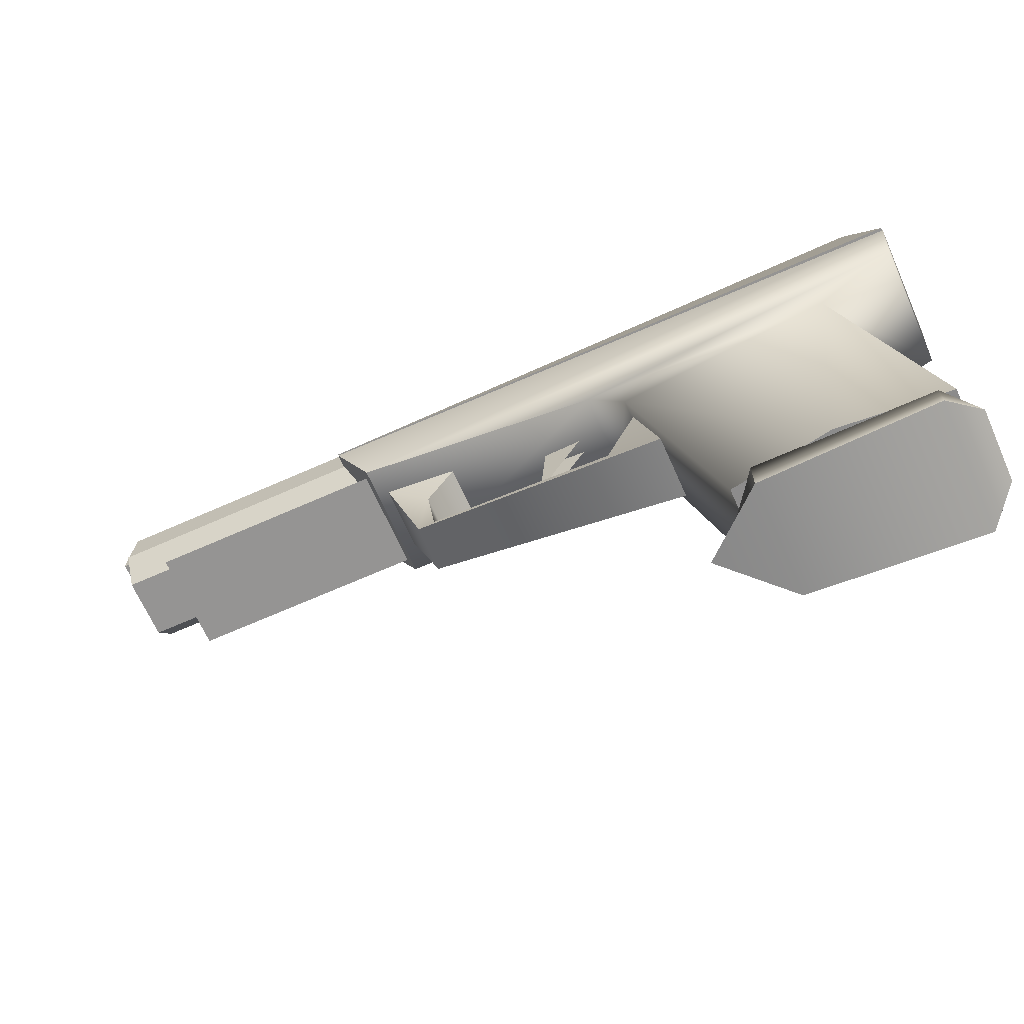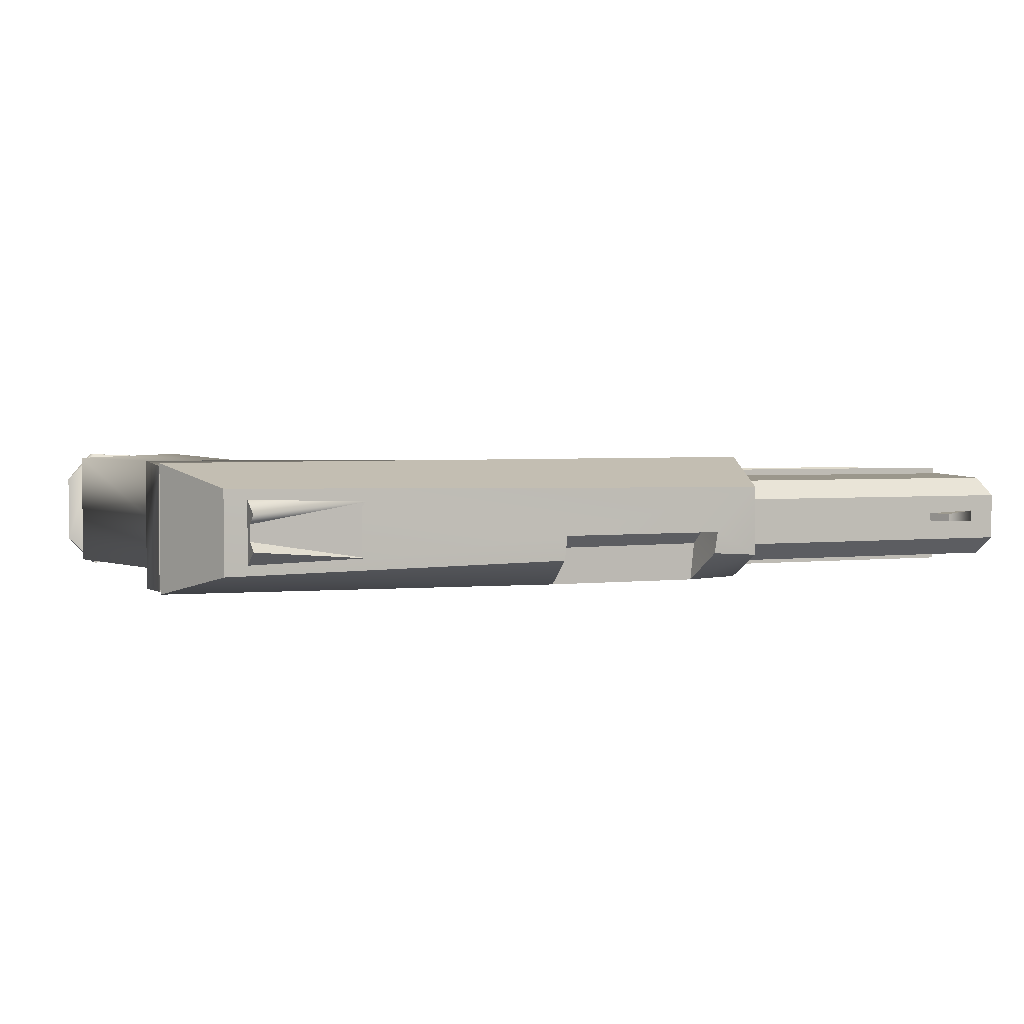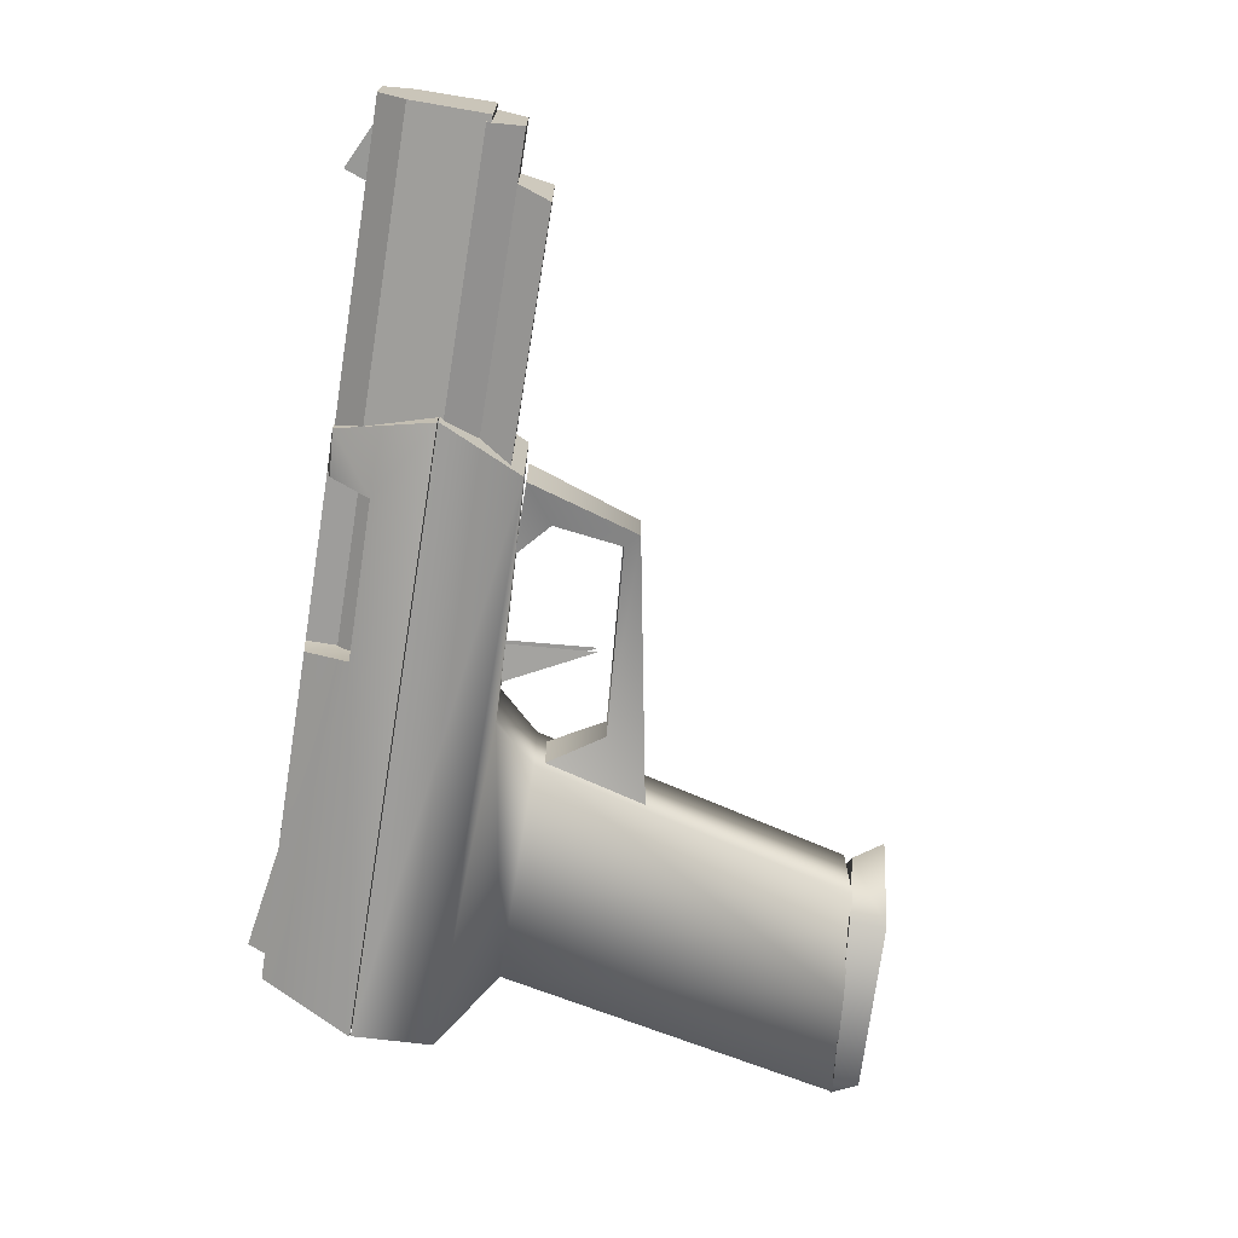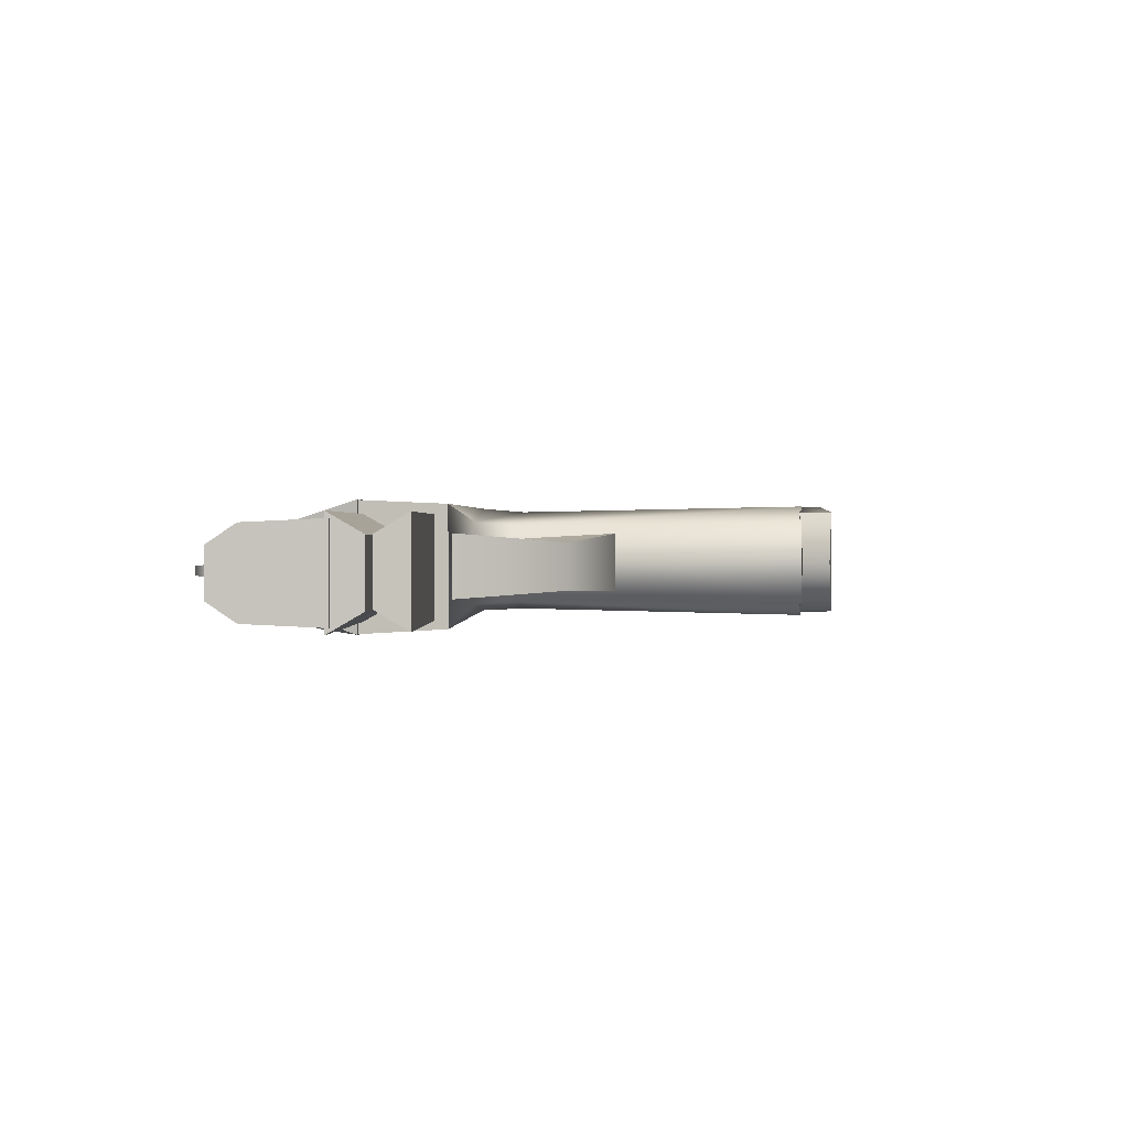
<metadata>
{"format":"obj","ext":"obj","renderer":"f3d","projection":"perspective","resolution":1024,"background":"white","views":[{"elev":-67.2,"azim":-156.0,"up":"+Z"},{"elev":2.6,"azim":-23.5,"up":"+Y"},{"elev":-70.8,"azim":80.6,"up":"+Y"},{"elev":0.8,"azim":91.2,"up":"+Y"}]}
</metadata>
<code>
v -21.55 -0.158 -1.684
v -21.38 -0.1776 -4.051
v -22.57 -0.1971 -1.753
v -32.01 -1.606 -12.02
v -32.01 1.606 -12.02
v -30.11 -1.552 -2.905
v -32.01 1.606 -12.02
v -30.11 1.552 -2.905
v -30.11 -1.552 -2.905
v -32.01 1.606 -12.02
v -32.01 -1.606 -12.02
v -29.15 1.721 -11.75
v -32.01 -1.606 -12.02
v -29.15 -1.721 -11.75
v -29.15 1.721 -11.75
v -26.49 -1.186 -11.51
v -29.15 -1.721 -11.75
v -24.29 -1.111 -2.892
v -24.29 -1.111 -2.892
v -29.15 -1.721 -11.75
v -30.11 -1.552 -2.905
v -24.29 -1.111 -2.892
v -30.11 -1.552 -2.905
v -23.29 -1.188 -1.783
v -30.11 -1.552 -2.905
v -32.29 -1.692 -1.481
v -23.29 -1.188 -1.783
v -23.29 -1.188 -1.783
v -32.29 -1.692 -1.481
v -16.76 -1.617 -1.512
v -32.44 -1.595 0.6778
v -16.76 -1.617 -1.512
v -32.29 -1.692 -1.481
v -16.76 -1.617 -1.512
v -32.44 -1.595 0.6778
v -15.74 -1.698 0.6779
v -30.11 -1.552 -2.905
v -29.15 -1.721 -11.75
v -32.01 -1.606 -12.02
v -24.29 -1.111 -2.892
v -24.29 1.111 -2.892
v -26.49 -1.186 -11.51
v -24.29 1.111 -2.892
v -26.49 1.186 -11.51
v -26.49 -1.186 -11.51
v -15.74 1.698 0.6779
v -16.76 1.617 -1.512
v -15.74 -1.698 0.6779
v -16.76 1.617 -1.512
v -16.76 -1.617 -1.512
v -15.74 -1.698 0.6779
v -30.11 -1.552 -2.905
v -30.11 1.552 -2.905
v -32.29 -1.692 -1.481
v -30.11 1.552 -2.905
v -32.29 1.692 -1.481
v -32.29 -1.692 -1.481
v -32.29 -1.692 -1.481
v -32.29 1.692 -1.481
v -32.44 1.595 0.6778
v -32.44 -1.595 0.6778
v -32.29 -1.692 -1.481
v -32.44 1.595 0.6778
v -15.74 -1.698 0.6779
v -32.44 -1.595 0.6778
v -15.74 1.698 0.6779
v -32.44 -1.595 0.6778
v -32.44 1.595 0.6778
v -15.74 1.698 0.6779
v -32.01 1.606 -12.02
v -29.15 1.721 -11.75
v -30.11 1.552 -2.905
v -30.11 1.552 -2.905
v -29.15 1.721 -11.75
v -24.29 1.111 -2.892
v -24.29 1.111 -2.892
v -23.29 1.188 -1.783
v -30.11 1.552 -2.905
v -23.29 1.188 -1.783
v -32.29 1.692 -1.481
v -30.11 1.552 -2.905
v -32.29 1.692 -1.481
v -23.29 1.188 -1.783
v -16.76 1.617 -1.512
v -16.76 1.617 -1.512
v -32.44 1.595 0.6778
v -32.29 1.692 -1.481
v -32.44 1.595 0.6778
v -16.76 1.617 -1.512
v -15.74 1.698 0.6779
v -26.49 1.186 -11.51
v -24.29 1.111 -2.892
v -29.15 1.721 -11.75
v -29.15 -1.721 -11.75
v -26.49 -1.186 -11.51
v -29.15 1.721 -11.75
v -26.49 -1.186 -11.51
v -26.49 1.186 -11.51
v -29.15 1.721 -11.75
v -24.29 1.111 -2.892
v -24.29 -1.111 -2.892
v -23.29 -1.188 -1.783
v -23.29 1.188 -1.783
v -24.29 1.111 -2.892
v -23.29 -1.188 -1.783
v -23.29 -1.188 -1.783
v -16.76 -1.617 -1.512
v -23.29 1.188 -1.783
v -16.76 -1.617 -1.512
v -16.76 1.617 -1.512
v -23.29 1.188 -1.783
v -17.09 -0.8603 -1.598
v -17.09 0.8603 -1.598
v -18.03 0.6117 -4.573
v -18.03 -0.6558 -4.573
v -17.09 -0.8603 -1.598
v -18.03 0.6117 -4.573
v -18.03 -0.6558 -4.573
v -18.03 0.6117 -4.573
v -25.02 -0.8603 -5.86
v -18.03 0.6117 -4.573
v -25.02 0.8603 -5.86
v -25.02 -0.8603 -5.86
v -19 -0.7146 -1.598
v -17.09 -0.8603 -1.598
v -18.18 -0.5447 -2.38
v -18.18 -0.5447 -2.38
v -17.09 -0.8603 -1.598
v -18.03 -0.6558 -4.573
v -18.42 -0.5447 -4.221
v -18.18 -0.5447 -2.38
v -18.03 -0.6558 -4.573
v -23.47 -0.5447 -4.602
v -18.42 -0.5447 -4.221
v -18.03 -0.6558 -4.573
v -25.02 -0.8603 -5.86
v -23.47 -0.5447 -4.602
v -18.03 -0.6558 -4.573
v -24.36 -0.7146 -3.174
v -23.47 -0.5447 -4.602
v -25.02 -0.8603 -5.86
v -19 0.7146 -1.598
v -19 -0.7146 -1.598
v -18.18 0.5081 -2.38
v -19 -0.7146 -1.598
v -18.18 -0.5447 -2.38
v -18.18 0.5081 -2.38
v -18.18 0.5081 -2.38
v -18.18 -0.5447 -2.38
v -18.42 0.5081 -4.221
v -18.18 -0.5447 -2.38
v -18.42 -0.5447 -4.221
v -18.42 0.5081 -4.221
v -18.42 0.5081 -4.221
v -18.42 -0.5447 -4.221
v -23.47 0.5081 -4.602
v -18.42 -0.5447 -4.221
v -23.47 -0.5447 -4.602
v -23.47 0.5081 -4.602
v -23.47 0.5081 -4.602
v -23.47 -0.5447 -4.602
v -24.36 -0.7146 -3.174
v -24.36 0.7146 -3.174
v -23.47 0.5081 -4.602
v -24.36 -0.7146 -3.174
v -19 0.7146 -1.598
v -18.18 0.5081 -2.38
v -17.09 0.8603 -1.598
v -17.09 0.8603 -1.598
v -18.18 0.5081 -2.38
v -18.03 0.6117 -4.573
v -18.18 0.5081 -2.38
v -18.42 0.5081 -4.221
v -18.03 0.6117 -4.573
v -18.42 0.5081 -4.221
v -23.47 0.5081 -4.602
v -18.03 0.6117 -4.573
v -23.47 0.5081 -4.602
v -25.02 0.8603 -5.86
v -18.03 0.6117 -4.573
v -24.36 0.7146 -3.174
v -25.02 0.8603 -5.86
v -23.47 0.5081 -4.602
v -8.708 -0.8665 -0.3222
v -8.708 -1.39 0.5767
v -8.708 0.8223 -0.3222
v -8.708 -1.39 0.5767
v -8.708 1.346 0.5767
v -8.708 0.8223 -0.3222
v -8.708 -1.39 0.5767
v -15.77 -1.39 0.5767
v -8.708 1.346 0.5767
v -15.77 -1.39 0.5767
v -15.77 1.346 0.5767
v -8.708 1.346 0.5767
v -16.2 0.8223 -0.3222
v -10.04 0.8223 -0.3222
v -15.77 1.346 0.5767
v -8.708 0.8223 -0.3222
v -15.77 1.346 0.5767
v -10.04 0.8223 -0.3222
v -8.708 1.346 0.5767
v -15.77 1.346 0.5767
v -8.708 0.8223 -0.3222
v -10.04 -0.8665 -0.3222
v -8.708 -0.8665 -0.3222
v -10.04 0.8223 -0.3222
v -8.708 -0.8665 -0.3222
v -8.708 0.8223 -0.3222
v -10.04 0.8223 -0.3222
v -10.04 -0.8665 -0.3222
v -10.25 -1.39 -1.173
v -16.2 -0.8665 -0.3222
v -10.25 -1.39 -1.173
v -16.6 -1.39 -1.173
v -16.2 -0.8665 -0.3222
v -16.2 -0.8665 -0.3222
v -15.77 -1.39 0.5767
v -10.04 -0.8665 -0.3222
v -8.708 -1.39 0.5767
v -10.04 -0.8665 -0.3222
v -15.77 -1.39 0.5767
v -8.708 -0.8665 -0.3222
v -10.04 -0.8665 -0.3222
v -8.708 -1.39 0.5767
v -10.04 0.8223 -0.3222
v -16.2 0.8223 -0.3222
v -10.25 1.346 -1.173
v -16.2 0.8223 -0.3222
v -16.6 1.346 -1.173
v -10.25 1.346 -1.173
v -10.25 -1.39 -1.173
v -10.04 -0.8665 -0.3222
v -10.25 1.346 -1.173
v -10.04 -0.8665 -0.3222
v -10.04 0.8223 -0.3222
v -10.25 1.346 -1.173
v -10.25 -1.39 -1.173
v -10.25 1.346 -1.173
v -16.6 -1.39 -1.173
v -10.25 1.346 -1.173
v -16.6 1.346 -1.173
v -16.6 -1.39 -1.173
v -21.55 0.1159 -1.684
v -22.57 0.155 -1.753
v -21.38 0.1354 -4.051
v -27.11 1.513 -11.52
v -27.11 1.513 -12.49
v -26 0 -11.52
v -30.84 0.2141 3.418
v -30.84 0.4546 3.723
v -27.72 0.7167 3.207
v -27.72 0.7167 3.207
v -30.84 0.4546 3.723
v -30.84 0.8062 3.207
v -27.72 -0.7167 3.207
v -30.84 -0.8062 3.207
v -30.84 -0.4546 3.723
v -27.72 -0.7167 3.207
v -30.84 -0.4546 3.723
v -30.84 -0.2141 3.418
v -9.213 0.161 3.154
v -10.47 0.1049 3.775
v -10.69 0.1049 3.154
v -10.69 -0.1049 3.154
v -10.47 -0.1049 3.775
v -9.213 -0.161 3.154
v -32.42 -0.9342 -12.13
v -31.64 -1.721 -11.97
v -31.64 -1.721 -12.64
v -27.11 -1.513 -12.49
v -31.64 -1.721 -12.64
v -31.64 -1.721 -11.97
v -27.11 -1.513 -11.52
v -27.11 -1.513 -12.49
v -31.64 -1.721 -11.97
v -27.11 -1.513 -12.49
v -27.11 -1.513 -11.52
v -26 0 -11.52
v -25.47 0 -12.26
v -27.11 -1.513 -12.49
v -26 0 -11.52
v -27.11 1.513 -12.49
v -25.47 0 -12.26
v -26 0 -11.52
v -32.42 -0.9342 -12.13
v -31.64 -1.721 -12.64
v -32.42 0.9342 -12.13
v -31.64 -1.721 -12.64
v -31.64 1.721 -12.64
v -32.42 0.9342 -12.13
v -31.64 -1.721 -12.64
v -27.11 -1.513 -12.49
v -31.64 1.721 -12.64
v -27.11 -1.513 -12.49
v -27.11 1.513 -12.49
v -31.64 1.721 -12.64
v -27.11 1.513 -12.49
v -27.11 -1.513 -12.49
v -25.47 0 -12.26
v -32.42 0.9342 -12.13
v -31.64 1.721 -11.97
v -32.42 -0.9342 -12.13
v -31.64 1.721 -11.97
v -31.64 -1.721 -11.97
v -32.42 -0.9342 -12.13
v -31.64 -1.721 -11.97
v -31.64 1.721 -11.97
v -27.11 1.513 -11.52
v -27.11 -1.513 -11.52
v -31.64 -1.721 -11.97
v -27.11 1.513 -11.52
v -27.11 -1.513 -11.52
v -27.11 1.513 -11.52
v -26 0 -11.52
v -31.64 1.721 -12.64
v -31.64 1.721 -11.97
v -32.42 0.9342 -12.13
v -31.64 1.721 -12.64
v -27.11 1.513 -12.49
v -31.64 1.721 -11.97
v -27.11 1.513 -12.49
v -27.11 1.513 -11.52
v -31.64 1.721 -11.97
v -16.64 -0.8937 1.822
v -24.89 -0.8937 1.822
v -16.64 0 2.715
v -24.89 -0.8937 1.822
v -24.89 0 2.715
v -16.64 0 2.715
v -27.72 -0.7167 3.207
v -30.84 -0.2141 3.418
v -27.72 0.7167 3.207
v -30.84 -0.2141 3.418
v -30.84 0.2141 3.418
v -27.72 0.7167 3.207
v -30.84 -0.8062 3.207
v -30.84 -0.2141 3.418
v -30.84 -0.4546 3.723
v -30.84 -0.8062 3.207
v -30.84 0.8062 3.207
v -30.84 -0.2141 3.418
v -30.84 0.8062 3.207
v -30.84 0.2141 3.418
v -30.84 -0.2141 3.418
v -30.84 0.2141 3.418
v -30.84 0.8062 3.207
v -30.84 0.4546 3.723
v -9.213 0.161 3.154
v -9.213 -0.161 3.154
v -10.47 0.1049 3.775
v -9.213 -0.161 3.154
v -10.47 -0.1049 3.775
v -10.47 0.1049 3.775
v -10.47 -0.1049 3.775
v -10.69 -0.1049 3.154
v -10.47 0.1049 3.775
v -10.69 -0.1049 3.154
v -10.69 0.1049 3.154
v -10.47 0.1049 3.775
v -17.32 -0.6386 3.175
v -17.32 0.5945 3.175
v -8.529 -0.6386 3.175
v -17.32 0.5945 3.175
v -8.529 0.5945 3.175
v -8.529 -0.6386 3.175
v -17.32 1.086 2.456
v -17.32 1.179 0.46
v -8.529 1.086 2.456
v -17.32 1.179 0.46
v -8.529 1.179 0.46
v -8.529 1.086 2.456
v -17.32 -1.223 0.46
v -17.32 -1.13 2.456
v -8.529 -1.223 0.46
v -17.32 -1.13 2.456
v -8.529 -1.13 2.456
v -8.529 -1.223 0.46
v -17.32 -1.13 2.456
v -17.32 -0.6386 3.175
v -8.529 -1.13 2.456
v -17.32 -0.6386 3.175
v -8.529 -0.6386 3.175
v -8.529 -1.13 2.456
v -17.32 0.5945 3.175
v -17.32 1.086 2.456
v -8.529 0.5945 3.175
v -17.32 1.086 2.456
v -8.529 1.086 2.456
v -8.529 0.5945 3.175
v -8.529 1.179 0.46
v -8.529 -1.223 0.46
v -8.529 1.086 2.456
v -8.529 -1.223 0.46
v -8.529 -1.13 2.456
v -8.529 1.086 2.456
v -8.529 1.086 2.456
v -8.529 -1.13 2.456
v -8.529 0.5945 3.175
v -8.529 0.5945 3.175
v -8.529 -1.13 2.456
v -8.529 -0.6386 3.175
v -8.529 -1.223 0.46
v -8.529 1.179 0.46
v -17.32 -1.223 0.46
v -8.529 1.179 0.46
v -17.32 1.179 0.46
v -17.32 -1.223 0.46
v -8.529 -1.223 0.46
v -8.529 1.179 0.46
v -17.32 -1.223 0.46
v -8.529 1.179 0.46
v -17.32 1.179 0.46
v -17.32 -1.223 0.46
v -16.51 0.9301 3.193
v -15.75 1.721 0.704
v -16.51 -0.9301 3.193
v -15.75 1.721 0.704
v -15.75 -1.721 0.704
v -16.51 -0.9301 3.193
v -32.42 -1.667 0.704
v -15.75 -1.721 0.704
v -32.42 1.667 0.704
v -15.75 -1.721 0.704
v -15.75 1.721 0.704
v -32.42 1.667 0.704
v -22.23 -0.267 2.055
v -22.1 -1.652 2.01
v -22.29 -0.9303 3.193
v -22.23 -0.267 2.055
v -22.29 -0.9303 3.193
v -22.24 -0.2776 3.249
v -17.89 -1.652 2.037
v -22.1 -1.652 2.01
v -17.77 -0.2815 2.084
v -22.1 -1.652 2.01
v -22.23 -0.267 2.055
v -17.77 -0.2815 2.084
v -17.72 -0.2748 3.244
v -17.74 -0.862 3.116
v -17.77 -0.2815 2.084
v -17.77 -0.2815 2.084
v -17.74 -0.862 3.116
v -17.89 -1.652 2.037
v -22.23 -0.267 2.055
v -22.24 -0.2776 3.249
v -17.77 -0.2815 2.084
v -22.24 -0.2776 3.249
v -17.72 -0.2748 3.244
v -17.77 -0.2815 2.084
v -32.42 1.667 0.704
v -31.43 1.078 3.201
v -32.42 -1.667 0.704
v -31.43 1.078 3.201
v -31.43 -1.078 3.201
v -32.42 -1.667 0.704
v -17.74 -0.862 3.116
v -17.72 -0.2748 3.244
v -16.51 -0.9301 3.193
v -17.72 -0.2748 3.244
v -16.51 0.9301 3.193
v -16.51 -0.9301 3.193
v -17.72 -0.2748 3.244
v -22.24 -0.2776 3.249
v -16.51 0.9301 3.193
v -22.24 -0.2776 3.249
v -31.43 1.078 3.201
v -16.51 0.9301 3.193
v -31.43 1.078 3.201
v -22.24 -0.2776 3.249
v -31.43 -1.078 3.201
v -22.24 -0.2776 3.249
v -22.29 -0.9303 3.193
v -31.43 -1.078 3.201
v -22.29 -0.9303 3.193
v -22.1 -1.652 2.01
v -31.43 -1.078 3.201
v -31.43 -1.078 3.201
v -22.1 -1.652 2.01
v -32.42 -1.667 0.704
v -32.42 -1.667 0.704
v -22.1 -1.652 2.01
v -15.75 -1.721 0.704
v -22.1 -1.652 2.01
v -17.89 -1.652 2.037
v -15.75 -1.721 0.704
v -15.75 -1.721 0.704
v -17.89 -1.652 2.037
v -16.51 -0.9301 3.193
v -17.74 -0.862 3.116
v -16.51 -0.9301 3.193
v -17.89 -1.652 2.037
v -16.51 0.9301 3.193
v -31.43 1.078 3.201
v -15.75 1.721 0.704
v -31.43 1.078 3.201
v -32.42 1.667 0.704
v -15.75 1.721 0.704
g mtl_t6_wpn_pistol_fiveseven_camo1
f 3 2 1
f 6 5 4
f 9 8 7
f 12 11 10
f 15 14 13
f 18 17 16
f 21 20 19
f 24 23 22
f 27 26 25
f 30 29 28
f 33 32 31
f 36 35 34
f 39 38 37
f 42 41 40
f 45 44 43
f 48 47 46
f 51 50 49
f 54 53 52
f 57 56 55
f 60 59 58
f 63 62 61
f 66 65 64
f 69 68 67
f 72 71 70
f 75 74 73
f 78 77 76
f 81 80 79
f 84 83 82
f 87 86 85
f 90 89 88
f 93 92 91
f 96 95 94
f 99 98 97
f 102 101 100
f 105 104 103
f 108 107 106
f 111 110 109
f 114 113 112
f 117 116 115
f 120 119 118
f 123 122 121
f 126 125 124
f 129 128 127
f 132 131 130
f 135 134 133
f 138 137 136
f 141 140 139
f 144 143 142
f 147 146 145
f 150 149 148
f 153 152 151
f 156 155 154
f 159 158 157
f 162 161 160
f 165 164 163
f 168 167 166
f 171 170 169
f 174 173 172
f 177 176 175
f 180 179 178
f 183 182 181
f 186 185 184
f 189 188 187
f 192 191 190
f 195 194 193
f 198 197 196
f 201 200 199
f 204 203 202
f 207 206 205
f 210 209 208
f 213 212 211
f 216 215 214
f 219 218 217
f 222 221 220
f 225 224 223
f 228 227 226
f 231 230 229
f 234 233 232
f 237 236 235
f 240 239 238
f 243 242 241
g mtl_t6_wpn_pistol_fiveseven_camo2
f 246 245 244
f 249 248 247
f 252 251 250
f 255 254 253
f 258 257 256
f 261 260 259
f 264 263 262
f 267 266 265
f 270 269 268
f 273 272 271
f 276 275 274
f 279 278 277
f 282 281 280
f 285 284 283
f 288 287 286
f 291 290 289
f 294 293 292
f 297 296 295
f 300 299 298
f 303 302 301
f 306 305 304
f 309 308 307
f 312 311 310
f 315 314 313
f 318 317 316
f 321 320 319
f 324 323 322
f 327 326 325
f 330 329 328
f 333 332 331
f 336 335 334
f 339 338 337
f 342 341 340
f 345 344 343
f 348 347 346
f 351 350 349
f 354 353 352
f 357 356 355
f 360 359 358
f 363 362 361
f 366 365 364
f 369 368 367
f 372 371 370
f 375 374 373
f 378 377 376
f 381 380 379
f 384 383 382
f 387 386 385
f 390 389 388
f 393 392 391
f 396 395 394
f 399 398 397
f 402 401 400
f 405 404 403
f 408 407 406
f 411 410 409
f 414 413 412
f 417 416 415
f 420 419 418
f 423 422 421
f 426 425 424
f 429 428 427
f 432 431 430
f 435 434 433
f 438 437 436
f 441 440 439
f 444 443 442
f 447 446 445
f 450 449 448
f 453 452 451
f 456 455 454
f 459 458 457
f 462 461 460
f 465 464 463
f 468 467 466
f 471 470 469
f 474 473 472
g mtl_t6_wpn_pistol_fiveseven_camo3
f 477 476 475
f 480 479 478
f 483 482 481
f 486 485 484
f 489 488 487
f 492 491 490
f 495 494 493
f 498 497 496

</code>
